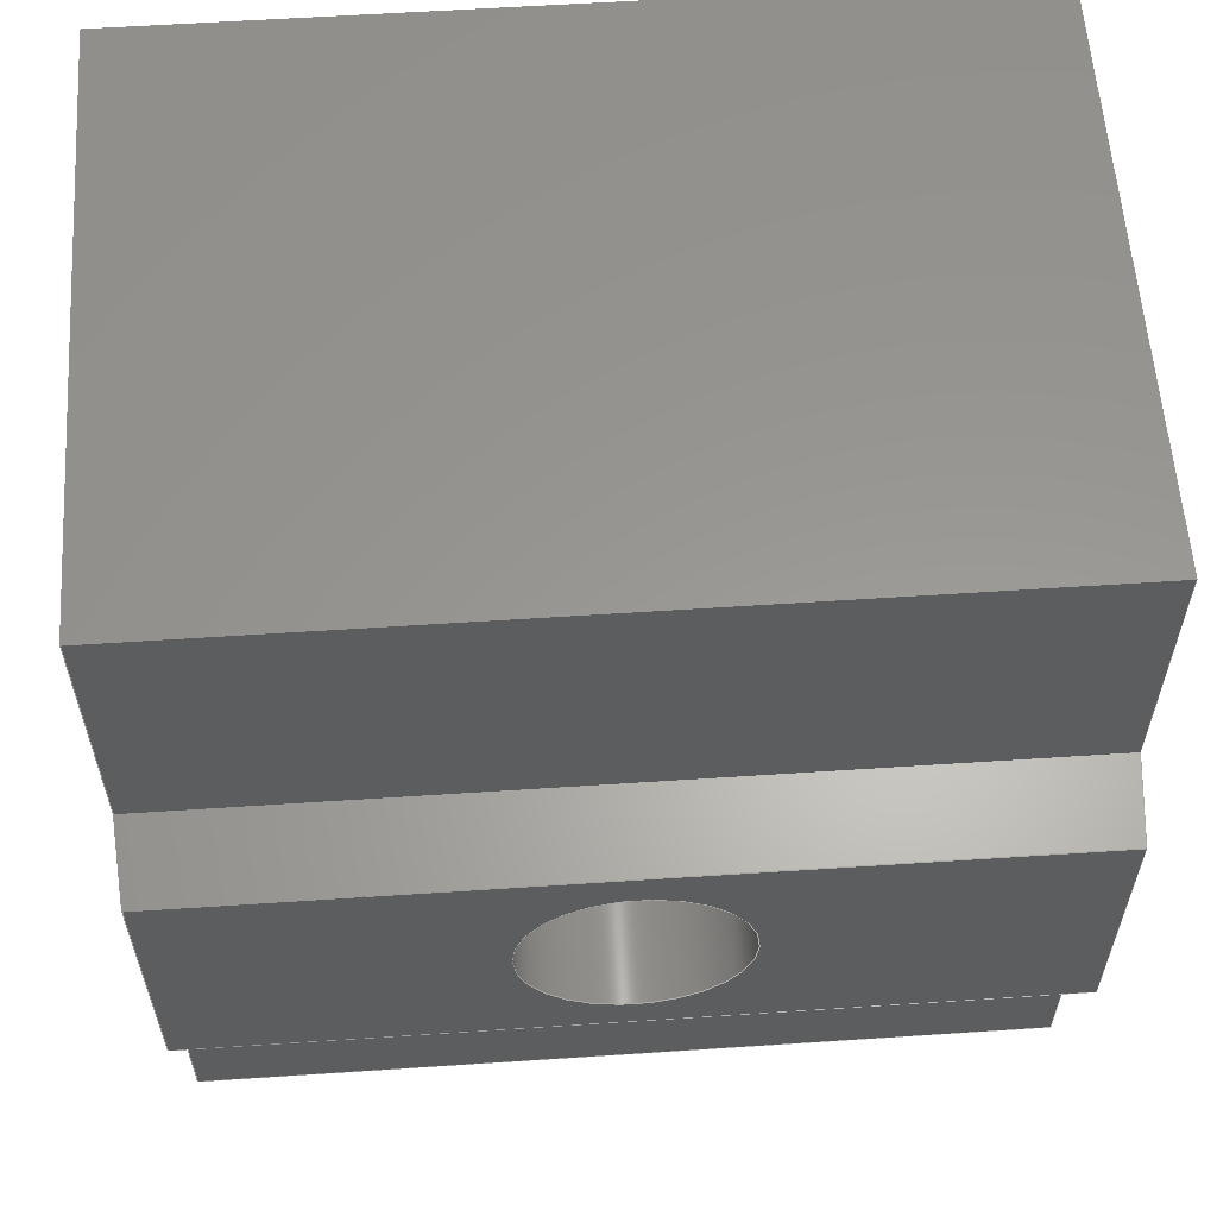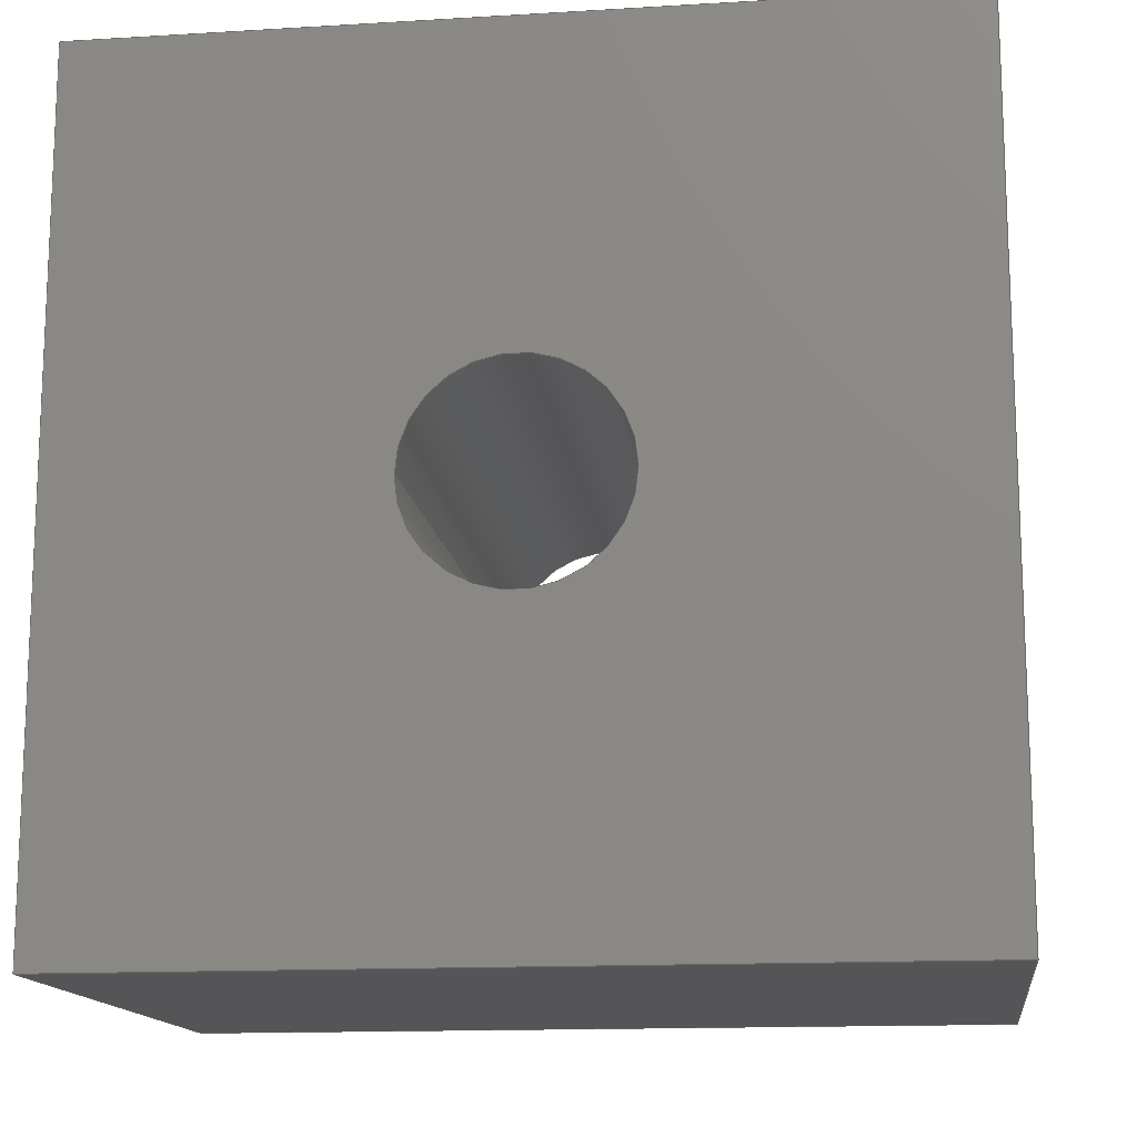
<metadata>
{"format":"step","ext":"step","renderer":"f3d","projection":"perspective","resolution":1024,"background":"white","views":[{"elev":58.8,"azim":86.1,"up":"+Z"},{"elev":-14.3,"azim":-82.5,"up":"+Z"}]}
</metadata>
<code>
ISO-10303-21;
DATA;
#1=MECHANICAL_DESIGN_GEOMETRIC_PRESENTATION_REPRESENTATION('',(#4),#375);
#2=SHAPE_REPRESENTATION_RELATIONSHIP('SRR','None',#382,#3);
#3=ADVANCED_BREP_SHAPE_REPRESENTATION('',(#5),#374);
#4=STYLED_ITEM('',(#392),#5);
#5=MANIFOLD_SOLID_BREP('K\X\F6rper1',#223);
#6=CYLINDRICAL_SURFACE('',#245,1.75);
#7=FACE_BOUND('',#29,.T.);
#8=FACE_BOUND('',#38,.T.);
#9=CIRCLE('',#242,1.75);
#10=CIRCLE('',#246,1.75);
#11=FACE_OUTER_BOUND('',#24,.T.);
#12=FACE_OUTER_BOUND('',#25,.T.);
#13=FACE_OUTER_BOUND('',#26,.T.);
#14=FACE_OUTER_BOUND('',#27,.T.);
#15=FACE_OUTER_BOUND('',#28,.T.);
#16=FACE_OUTER_BOUND('',#30,.T.);
#17=FACE_OUTER_BOUND('',#31,.T.);
#18=FACE_OUTER_BOUND('',#32,.T.);
#19=FACE_OUTER_BOUND('',#33,.T.);
#20=FACE_OUTER_BOUND('',#34,.T.);
#21=FACE_OUTER_BOUND('',#35,.T.);
#22=FACE_OUTER_BOUND('',#36,.T.);
#23=FACE_OUTER_BOUND('',#37,.T.);
#24=EDGE_LOOP('',(#140,#141,#142,#143));
#25=EDGE_LOOP('',(#144,#145,#146,#147));
#26=EDGE_LOOP('',(#148,#149,#150,#151));
#27=EDGE_LOOP('',(#152,#153,#154,#155));
#28=EDGE_LOOP('',(#156,#157,#158,#159));
#29=EDGE_LOOP('',(#160));
#30=EDGE_LOOP('',(#161,#162,#163,#164));
#31=EDGE_LOOP('',(#165,#166,#167,#168));
#32=EDGE_LOOP('',(#169,#170,#171,#172));
#33=EDGE_LOOP('',(#173,#174,#175,#176));
#34=EDGE_LOOP('',(#177,#178,#179,#180,#181,#182));
#35=EDGE_LOOP('',(#183,#184,#185,#186));
#36=EDGE_LOOP('',(#187,#188,#189,#190,#191,#192));
#37=EDGE_LOOP('',(#193,#194,#195,#196));
#38=EDGE_LOOP('',(#197));
#39=LINE('',#315,#66);
#40=LINE('',#317,#67);
#41=LINE('',#319,#68);
#42=LINE('',#320,#69);
#43=LINE('',#323,#70);
#44=LINE('',#325,#71);
#45=LINE('',#326,#72);
#46=LINE('',#329,#73);
#47=LINE('',#331,#74);
#48=LINE('',#332,#75);
#49=LINE('',#334,#76);
#50=LINE('',#335,#77);
#51=LINE('',#341,#78);
#52=LINE('',#343,#79);
#53=LINE('',#344,#80);
#54=LINE('',#347,#81);
#55=LINE('',#349,#82);
#56=LINE('',#350,#83);
#57=LINE('',#354,#84);
#58=LINE('',#357,#85);
#59=LINE('',#359,#86);
#60=LINE('',#360,#87);
#61=LINE('',#363,#88);
#62=LINE('',#364,#89);
#63=LINE('',#367,#90);
#64=LINE('',#368,#91);
#65=LINE('',#370,#92);
#66=VECTOR('',#256,10);
#67=VECTOR('',#257,10);
#68=VECTOR('',#258,10);
#69=VECTOR('',#259,10);
#70=VECTOR('',#262,10);
#71=VECTOR('',#263,10);
#72=VECTOR('',#264,10);
#73=VECTOR('',#267,10);
#74=VECTOR('',#268,10);
#75=VECTOR('',#269,10);
#76=VECTOR('',#272,10);
#77=VECTOR('',#273,10);
#78=VECTOR('',#280,10);
#79=VECTOR('',#281,10);
#80=VECTOR('',#282,10);
#81=VECTOR('',#285,10);
#82=VECTOR('',#286,10);
#83=VECTOR('',#287,10);
#84=VECTOR('',#292,1.75);
#85=VECTOR('',#295,10);
#86=VECTOR('',#296,10);
#87=VECTOR('',#297,10);
#88=VECTOR('',#300,10);
#89=VECTOR('',#301,10);
#90=VECTOR('',#304,10);
#91=VECTOR('',#305,10);
#92=VECTOR('',#308,10);
#93=VERTEX_POINT('',#313);
#94=VERTEX_POINT('',#314);
#95=VERTEX_POINT('',#316);
#96=VERTEX_POINT('',#318);
#97=VERTEX_POINT('',#322);
#98=VERTEX_POINT('',#324);
#99=VERTEX_POINT('',#328);
#100=VERTEX_POINT('',#330);
#101=VERTEX_POINT('',#337);
#102=VERTEX_POINT('',#340);
#103=VERTEX_POINT('',#342);
#104=VERTEX_POINT('',#346);
#105=VERTEX_POINT('',#348);
#106=VERTEX_POINT('',#352);
#107=VERTEX_POINT('',#356);
#108=VERTEX_POINT('',#358);
#109=VERTEX_POINT('',#362);
#110=VERTEX_POINT('',#366);
#111=EDGE_CURVE('',#93,#94,#39,.T.);
#112=EDGE_CURVE('',#95,#94,#40,.T.);
#113=EDGE_CURVE('',#96,#95,#41,.T.);
#114=EDGE_CURVE('',#96,#93,#42,.T.);
#115=EDGE_CURVE('',#94,#97,#43,.T.);
#116=EDGE_CURVE('',#98,#97,#44,.T.);
#117=EDGE_CURVE('',#95,#98,#45,.T.);
#118=EDGE_CURVE('',#97,#99,#46,.T.);
#119=EDGE_CURVE('',#100,#99,#47,.T.);
#120=EDGE_CURVE('',#98,#100,#48,.T.);
#121=EDGE_CURVE('',#99,#93,#49,.T.);
#122=EDGE_CURVE('',#100,#96,#50,.T.);
#123=EDGE_CURVE('',#101,#101,#9,.T.);
#124=EDGE_CURVE('',#102,#95,#51,.T.);
#125=EDGE_CURVE('',#103,#102,#52,.T.);
#126=EDGE_CURVE('',#96,#103,#53,.T.);
#127=EDGE_CURVE('',#104,#100,#54,.T.);
#128=EDGE_CURVE('',#105,#104,#55,.T.);
#129=EDGE_CURVE('',#98,#105,#56,.T.);
#130=EDGE_CURVE('',#106,#106,#10,.T.);
#131=EDGE_CURVE('',#106,#101,#57,.T.);
#132=EDGE_CURVE('',#102,#107,#58,.T.);
#133=EDGE_CURVE('',#108,#107,#59,.T.);
#134=EDGE_CURVE('',#103,#108,#60,.T.);
#135=EDGE_CURVE('',#109,#108,#61,.T.);
#136=EDGE_CURVE('',#104,#109,#62,.T.);
#137=EDGE_CURVE('',#110,#109,#63,.T.);
#138=EDGE_CURVE('',#105,#110,#64,.T.);
#139=EDGE_CURVE('',#107,#110,#65,.T.);
#140=ORIENTED_EDGE('',*,*,#111,.T.);
#141=ORIENTED_EDGE('',*,*,#112,.F.);
#142=ORIENTED_EDGE('',*,*,#113,.F.);
#143=ORIENTED_EDGE('',*,*,#114,.T.);
#144=ORIENTED_EDGE('',*,*,#115,.T.);
#145=ORIENTED_EDGE('',*,*,#116,.F.);
#146=ORIENTED_EDGE('',*,*,#117,.F.);
#147=ORIENTED_EDGE('',*,*,#112,.T.);
#148=ORIENTED_EDGE('',*,*,#118,.T.);
#149=ORIENTED_EDGE('',*,*,#119,.F.);
#150=ORIENTED_EDGE('',*,*,#120,.F.);
#151=ORIENTED_EDGE('',*,*,#116,.T.);
#152=ORIENTED_EDGE('',*,*,#121,.T.);
#153=ORIENTED_EDGE('',*,*,#114,.F.);
#154=ORIENTED_EDGE('',*,*,#122,.F.);
#155=ORIENTED_EDGE('',*,*,#119,.T.);
#156=ORIENTED_EDGE('',*,*,#111,.F.);
#157=ORIENTED_EDGE('',*,*,#121,.F.);
#158=ORIENTED_EDGE('',*,*,#118,.F.);
#159=ORIENTED_EDGE('',*,*,#115,.F.);
#160=ORIENTED_EDGE('',*,*,#123,.T.);
#161=ORIENTED_EDGE('',*,*,#113,.T.);
#162=ORIENTED_EDGE('',*,*,#124,.F.);
#163=ORIENTED_EDGE('',*,*,#125,.F.);
#164=ORIENTED_EDGE('',*,*,#126,.F.);
#165=ORIENTED_EDGE('',*,*,#120,.T.);
#166=ORIENTED_EDGE('',*,*,#127,.F.);
#167=ORIENTED_EDGE('',*,*,#128,.F.);
#168=ORIENTED_EDGE('',*,*,#129,.F.);
#169=ORIENTED_EDGE('',*,*,#130,.F.);
#170=ORIENTED_EDGE('',*,*,#131,.T.);
#171=ORIENTED_EDGE('',*,*,#123,.F.);
#172=ORIENTED_EDGE('',*,*,#131,.F.);
#173=ORIENTED_EDGE('',*,*,#125,.T.);
#174=ORIENTED_EDGE('',*,*,#132,.T.);
#175=ORIENTED_EDGE('',*,*,#133,.F.);
#176=ORIENTED_EDGE('',*,*,#134,.F.);
#177=ORIENTED_EDGE('',*,*,#127,.T.);
#178=ORIENTED_EDGE('',*,*,#122,.T.);
#179=ORIENTED_EDGE('',*,*,#126,.T.);
#180=ORIENTED_EDGE('',*,*,#134,.T.);
#181=ORIENTED_EDGE('',*,*,#135,.F.);
#182=ORIENTED_EDGE('',*,*,#136,.F.);
#183=ORIENTED_EDGE('',*,*,#128,.T.);
#184=ORIENTED_EDGE('',*,*,#136,.T.);
#185=ORIENTED_EDGE('',*,*,#137,.F.);
#186=ORIENTED_EDGE('',*,*,#138,.F.);
#187=ORIENTED_EDGE('',*,*,#124,.T.);
#188=ORIENTED_EDGE('',*,*,#117,.T.);
#189=ORIENTED_EDGE('',*,*,#129,.T.);
#190=ORIENTED_EDGE('',*,*,#138,.T.);
#191=ORIENTED_EDGE('',*,*,#139,.F.);
#192=ORIENTED_EDGE('',*,*,#132,.F.);
#193=ORIENTED_EDGE('',*,*,#139,.T.);
#194=ORIENTED_EDGE('',*,*,#137,.T.);
#195=ORIENTED_EDGE('',*,*,#135,.T.);
#196=ORIENTED_EDGE('',*,*,#133,.T.);
#197=ORIENTED_EDGE('',*,*,#130,.T.);
#198=PLANE('',#237);
#199=PLANE('',#238);
#200=PLANE('',#239);
#201=PLANE('',#240);
#202=PLANE('',#241);
#203=PLANE('',#243);
#204=PLANE('',#244);
#205=PLANE('',#247);
#206=PLANE('',#248);
#207=PLANE('',#249);
#208=PLANE('',#250);
#209=PLANE('',#251);
#210=ADVANCED_FACE('',(#11),#198,.T.);
#211=ADVANCED_FACE('',(#12),#199,.T.);
#212=ADVANCED_FACE('',(#13),#200,.T.);
#213=ADVANCED_FACE('',(#14),#201,.T.);
#214=ADVANCED_FACE('',(#15,#7),#202,.T.);
#215=ADVANCED_FACE('',(#16),#203,.F.);
#216=ADVANCED_FACE('',(#17),#204,.F.);
#217=ADVANCED_FACE('',(#18),#6,.F.);
#218=ADVANCED_FACE('',(#19),#205,.T.);
#219=ADVANCED_FACE('',(#20),#206,.T.);
#220=ADVANCED_FACE('',(#21),#207,.T.);
#221=ADVANCED_FACE('',(#22),#208,.T.);
#222=ADVANCED_FACE('',(#23,#8),#209,.T.);
#223=CLOSED_SHELL('',(#210,#211,#212,#213,#214,#215,#216,#217,#218,#219,
#220,#221,#222));
#224=DERIVED_UNIT_ELEMENT(#226,1);
#225=DERIVED_UNIT_ELEMENT(#377,3);
#226=(
MASS_UNIT()
NAMED_UNIT(*)
SI_UNIT(.KILO.,.GRAM.)
);
#227=DERIVED_UNIT((#224,#225));
#228=MEASURE_REPRESENTATION_ITEM('density measure',
POSITIVE_RATIO_MEASURE(7850),#227);
#229=PROPERTY_DEFINITION_REPRESENTATION(#234,#231);
#230=PROPERTY_DEFINITION_REPRESENTATION(#235,#232);
#231=REPRESENTATION('material name',(#233),#374);
#232=REPRESENTATION('density',(#228),#374);
#233=DESCRIPTIVE_REPRESENTATION_ITEM('Stahl','Stahl');
#234=PROPERTY_DEFINITION('material property','material name',#384);
#235=PROPERTY_DEFINITION('material property','density of part',#384);
#236=AXIS2_PLACEMENT_3D('placement',#311,#252,#253);
#237=AXIS2_PLACEMENT_3D('',#312,#254,#255);
#238=AXIS2_PLACEMENT_3D('',#321,#260,#261);
#239=AXIS2_PLACEMENT_3D('',#327,#265,#266);
#240=AXIS2_PLACEMENT_3D('',#333,#270,#271);
#241=AXIS2_PLACEMENT_3D('',#336,#274,#275);
#242=AXIS2_PLACEMENT_3D('',#338,#276,#277);
#243=AXIS2_PLACEMENT_3D('',#339,#278,#279);
#244=AXIS2_PLACEMENT_3D('',#345,#283,#284);
#245=AXIS2_PLACEMENT_3D('',#351,#288,#289);
#246=AXIS2_PLACEMENT_3D('',#353,#290,#291);
#247=AXIS2_PLACEMENT_3D('',#355,#293,#294);
#248=AXIS2_PLACEMENT_3D('',#361,#298,#299);
#249=AXIS2_PLACEMENT_3D('',#365,#302,#303);
#250=AXIS2_PLACEMENT_3D('',#369,#306,#307);
#251=AXIS2_PLACEMENT_3D('',#371,#309,#310);
#252=DIRECTION('axis',(0,0,1));
#253=DIRECTION('refdir',(1,0,0));
#254=DIRECTION('center_axis',(0.08716,-2.61e-15,
-0.9962));
#255=DIRECTION('ref_axis',(2.994e-14,1,-2.439e-43));
#256=DIRECTION('',(-2.994e-14,-1,2.439e-43));
#257=DIRECTION('',(0.9924,0.08683,0.08683));
#258=DIRECTION('',(-2.994e-14,-1,3.563e-30));
#259=DIRECTION('',(0.9924,-0.08683,0.08683));
#260=DIRECTION('center_axis',(0.08716,-0.9962,-4.739e-16));
#261=DIRECTION('ref_axis',(-5.437e-15,1.628e-28,-1));
#262=DIRECTION('',(5.437e-15,-1.628e-28,1));
#263=DIRECTION('',(0.9924,0.08683,-0.08683));
#264=DIRECTION('',(-4.588e-15,1.374e-28,1));
#265=DIRECTION('center_axis',(0.08716,-2.61e-15,
0.9962));
#266=DIRECTION('ref_axis',(-2.994e-14,-1,0));
#267=DIRECTION('',(2.994e-14,1,0));
#268=DIRECTION('',(0.9924,-0.08683,-0.08683));
#269=DIRECTION('',(2.994e-14,1,3.959e-31));
#270=DIRECTION('center_axis',(0.08716,0.9962,-4.739e-16));
#271=DIRECTION('ref_axis',(5.437e-15,-1.628e-28,1));
#272=DIRECTION('',(-5.437e-15,1.628e-28,-1));
#273=DIRECTION('',(-5.437e-15,1.628e-28,-1));
#274=DIRECTION('center_axis',(1,-2.994e-14,-5.437e-15));
#275=DIRECTION('ref_axis',(2.994e-14,1,1.338e-57));
#276=DIRECTION('center_axis',(-1,2.994e-14,5.437e-15));
#277=DIRECTION('ref_axis',(-2.995e-14,-1,3.162e-32));
#278=DIRECTION('center_axis',(-1,2.994e-14,5.437e-15));
#279=DIRECTION('ref_axis',(-2.994e-14,-1,0));
#280=DIRECTION('',(-4.588e-15,1.374e-28,1));
#281=DIRECTION('',(-1.992e-14,-1,4.599e-29));
#282=DIRECTION('',(-5.437e-15,1.628e-28,-1));
#283=DIRECTION('center_axis',(-1,2.994e-14,5.437e-15));
#284=DIRECTION('ref_axis',(-2.994e-14,-1,0));
#285=DIRECTION('',(-5.437e-15,1.628e-28,-1));
#286=DIRECTION('',(2.994e-14,1,0));
#287=DIRECTION('',(-4.588e-15,1.374e-28,1));
#288=DIRECTION('center_axis',(-1,3.02e-14,5.329e-15));
#289=DIRECTION('ref_axis',(-3.02e-14,-1,1.368e-30));
#290=DIRECTION('center_axis',(1,-2.994e-14,4.588e-15));
#291=DIRECTION('ref_axis',(-2.994e-14,-1,0));
#292=DIRECTION('',(1,-3.02e-14,-5.329e-15));
#293=DIRECTION('center_axis',(-5.329e-15,6.014e-29,
-1));
#294=DIRECTION('ref_axis',(-1.992e-14,-1,4.599e-29));
#295=DIRECTION('',(-1,3.02e-14,5.329e-15));
#296=DIRECTION('',(-1.992e-14,-1,4.599e-29));
#297=DIRECTION('',(-1,3.02e-14,5.329e-15));
#298=DIRECTION('center_axis',(3.02e-14,1,-1.396e-30));
#299=DIRECTION('ref_axis',(-5.437e-15,1.628e-28,-1));
#300=DIRECTION('',(-5.437e-15,1.628e-28,-1));
#301=DIRECTION('',(-1,3.02e-14,5.329e-15));
#302=DIRECTION('center_axis',(5.329e-15,-1.596e-28,
1));
#303=DIRECTION('ref_axis',(2.994e-14,1,0));
#304=DIRECTION('',(2.994e-14,1,0));
#305=DIRECTION('',(-1,3.02e-14,5.329e-15));
#306=DIRECTION('center_axis',(-3.02e-14,-1,-1.178e-30));
#307=DIRECTION('ref_axis',(-4.588e-15,1.374e-28,1));
#308=DIRECTION('',(-4.588e-15,1.374e-28,1));
#309=DIRECTION('center_axis',(-1,2.994e-14,5.437e-15));
#310=DIRECTION('ref_axis',(-2.994e-14,-1,0));
#311=CARTESIAN_POINT('',(0,0,0));
#312=CARTESIAN_POINT('Origin',(2.261e-12,77.12,7.5));
#313=CARTESIAN_POINT('',(1.4,76.99,7.622));
#314=CARTESIAN_POINT('',(1.4,63.24,7.622));
#315=CARTESIAN_POINT('',(1.4,63.12,7.622));
#316=CARTESIAN_POINT('',(1.842e-12,63.12,7.5));
#317=CARTESIAN_POINT('',(0.6032,63.17,7.553));
#318=CARTESIAN_POINT('',(2.261e-12,77.12,7.5));
#319=CARTESIAN_POINT('',(2.156e-12,73.62,7.5));
#320=CARTESIAN_POINT('',(0.2154,77.1,7.519));
#321=CARTESIAN_POINT('Origin',(1.842e-12,63.12,7.5));
#322=CARTESIAN_POINT('',(1.4,63.24,12.38));
#323=CARTESIAN_POINT('',(1.4,63.24,12.5));
#324=CARTESIAN_POINT('',(1.869e-12,63.12,12.5));
#325=CARTESIAN_POINT('',(0.2154,63.13,12.48));
#326=CARTESIAN_POINT('',(1.958e-12,63.12,3));
#327=CARTESIAN_POINT('Origin',(1.869e-12,63.12,12.5));
#328=CARTESIAN_POINT('',(1.4,76.99,12.38));
#329=CARTESIAN_POINT('',(1.4,77.12,12.38));
#330=CARTESIAN_POINT('',(2.288e-12,77.12,12.5));
#331=CARTESIAN_POINT('',(0.6032,77.06,12.45));
#332=CARTESIAN_POINT('',(1.974e-12,66.62,12.5));
#333=CARTESIAN_POINT('Origin',(2.288e-12,77.12,12.5));
#334=CARTESIAN_POINT('',(1.4,76.99,7.5));
#335=CARTESIAN_POINT('',(2.313e-12,77.12,17));
#336=CARTESIAN_POINT('Origin',(1.4,70.12,10));
#337=CARTESIAN_POINT('',(1.4,71.87,10));
#338=CARTESIAN_POINT('Origin',(1.4,70.12,10));
#339=CARTESIAN_POINT('Origin',(2.065e-12,70.12,10));
#340=CARTESIAN_POINT('',(1.958e-12,63.12,3));
#341=CARTESIAN_POINT('',(1.958e-12,63.12,3));
#342=CARTESIAN_POINT('',(2.237e-12,77.12,3));
#343=CARTESIAN_POINT('',(2.237e-12,77.12,3));
#344=CARTESIAN_POINT('',(2.313e-12,77.12,17));
#345=CARTESIAN_POINT('Origin',(2.065e-12,70.12,10));
#346=CARTESIAN_POINT('',(2.313e-12,77.12,17));
#347=CARTESIAN_POINT('',(2.313e-12,77.12,17));
#348=CARTESIAN_POINT('',(1.893e-12,63.12,17));
#349=CARTESIAN_POINT('',(1.893e-12,63.12,17));
#350=CARTESIAN_POINT('',(1.958e-12,63.12,3));
#351=CARTESIAN_POINT('Origin',(2.065e-12,70.12,10));
#352=CARTESIAN_POINT('',(-10,71.87,10));
#353=CARTESIAN_POINT('Origin',(-10,70.12,10));
#354=CARTESIAN_POINT('',(2.118e-12,71.87,10));
#355=CARTESIAN_POINT('Origin',(2.237e-12,77.12,3));
#356=CARTESIAN_POINT('',(-10,63.12,3));
#357=CARTESIAN_POINT('',(1.958e-12,63.12,3));
#358=CARTESIAN_POINT('',(-10,77.12,3));
#359=CARTESIAN_POINT('',(-10,77.12,3));
#360=CARTESIAN_POINT('',(2.237e-12,77.12,3));
#361=CARTESIAN_POINT('Origin',(2.313e-12,77.12,17));
#362=CARTESIAN_POINT('',(-10,77.12,17));
#363=CARTESIAN_POINT('',(-10,77.12,17));
#364=CARTESIAN_POINT('',(2.313e-12,77.12,17));
#365=CARTESIAN_POINT('Origin',(1.893e-12,63.12,17));
#366=CARTESIAN_POINT('',(-10,63.12,17));
#367=CARTESIAN_POINT('',(-10,63.12,17));
#368=CARTESIAN_POINT('',(1.893e-12,63.12,17));
#369=CARTESIAN_POINT('Origin',(1.958e-12,63.12,3));
#370=CARTESIAN_POINT('',(-10,63.12,3));
#371=CARTESIAN_POINT('Origin',(-10,70.12,10));
#372=UNCERTAINTY_MEASURE_WITH_UNIT(LENGTH_MEASURE(0.01),#376,
'DISTANCE_ACCURACY_VALUE',
'Maximum model space distance between geometric entities at asserted c
onnectivities');
#373=UNCERTAINTY_MEASURE_WITH_UNIT(LENGTH_MEASURE(0.01),#376,
'DISTANCE_ACCURACY_VALUE',
'Maximum model space distance between geometric entities at asserted c
onnectivities');
#374=(
GEOMETRIC_REPRESENTATION_CONTEXT(3)
GLOBAL_UNCERTAINTY_ASSIGNED_CONTEXT((#372))
GLOBAL_UNIT_ASSIGNED_CONTEXT((#376,#378,#379))
REPRESENTATION_CONTEXT('','3D')
);
#375=(
GEOMETRIC_REPRESENTATION_CONTEXT(3)
GLOBAL_UNCERTAINTY_ASSIGNED_CONTEXT((#373))
GLOBAL_UNIT_ASSIGNED_CONTEXT((#376,#378,#379))
REPRESENTATION_CONTEXT('','3D')
);
#376=(
LENGTH_UNIT()
NAMED_UNIT(*)
SI_UNIT(.MILLI.,.METRE.)
);
#377=(
LENGTH_UNIT()
NAMED_UNIT(*)
SI_UNIT($,.METRE.)
);
#378=(
NAMED_UNIT(*)
PLANE_ANGLE_UNIT()
SI_UNIT($,.RADIAN.)
);
#379=(
NAMED_UNIT(*)
SI_UNIT($,.STERADIAN.)
SOLID_ANGLE_UNIT()
);
#380=SHAPE_DEFINITION_REPRESENTATION(#381,#382);
#381=PRODUCT_DEFINITION_SHAPE('',$,#384);
#382=SHAPE_REPRESENTATION('',(#236),#374);
#383=PRODUCT_DEFINITION_CONTEXT('part definition',#388,'design');
#384=PRODUCT_DEFINITION('Lichtschrankenhalter','Lichtschrankenhalter',#385,
#383);
#385=PRODUCT_DEFINITION_FORMATION('',$,#390);
#386=PRODUCT_RELATED_PRODUCT_CATEGORY('Lichtschrankenhalter',
'Lichtschrankenhalter',(#390));
#387=APPLICATION_PROTOCOL_DEFINITION('international standard',
'automotive_design',2009,#388);
#388=APPLICATION_CONTEXT(
'Core Data for Automotive Mechanical Design Process');
#389=PRODUCT_CONTEXT('part definition',#388,'mechanical');
#390=PRODUCT('Lichtschrankenhalter','Lichtschrankenhalter',$,(#389));
#391=PRESENTATION_STYLE_ASSIGNMENT((#393));
#392=PRESENTATION_STYLE_ASSIGNMENT((#394));
#393=SURFACE_STYLE_USAGE(.BOTH.,#395);
#394=SURFACE_STYLE_USAGE(.BOTH.,#396);
#395=SURFACE_SIDE_STYLE('',(#397));
#396=SURFACE_SIDE_STYLE('',(#398));
#397=SURFACE_STYLE_FILL_AREA(#399);
#398=SURFACE_STYLE_FILL_AREA(#400);
#399=FILL_AREA_STYLE('Stahl - satiniert',(#401));
#400=FILL_AREA_STYLE('ABS (Wei\X\DF)',(#402));
#401=FILL_AREA_STYLE_COLOUR('Stahl - satiniert',#403);
#402=FILL_AREA_STYLE_COLOUR('ABS (Wei\X\DF)',#404);
#403=COLOUR_RGB('Stahl - satiniert',0.6275,0.6275,
0.6275);
#404=COLOUR_RGB('ABS (Wei\X\DF)',0.9647,0.9647,0.9529);
ENDSEC;
END-ISO-10303-21;

</code>
